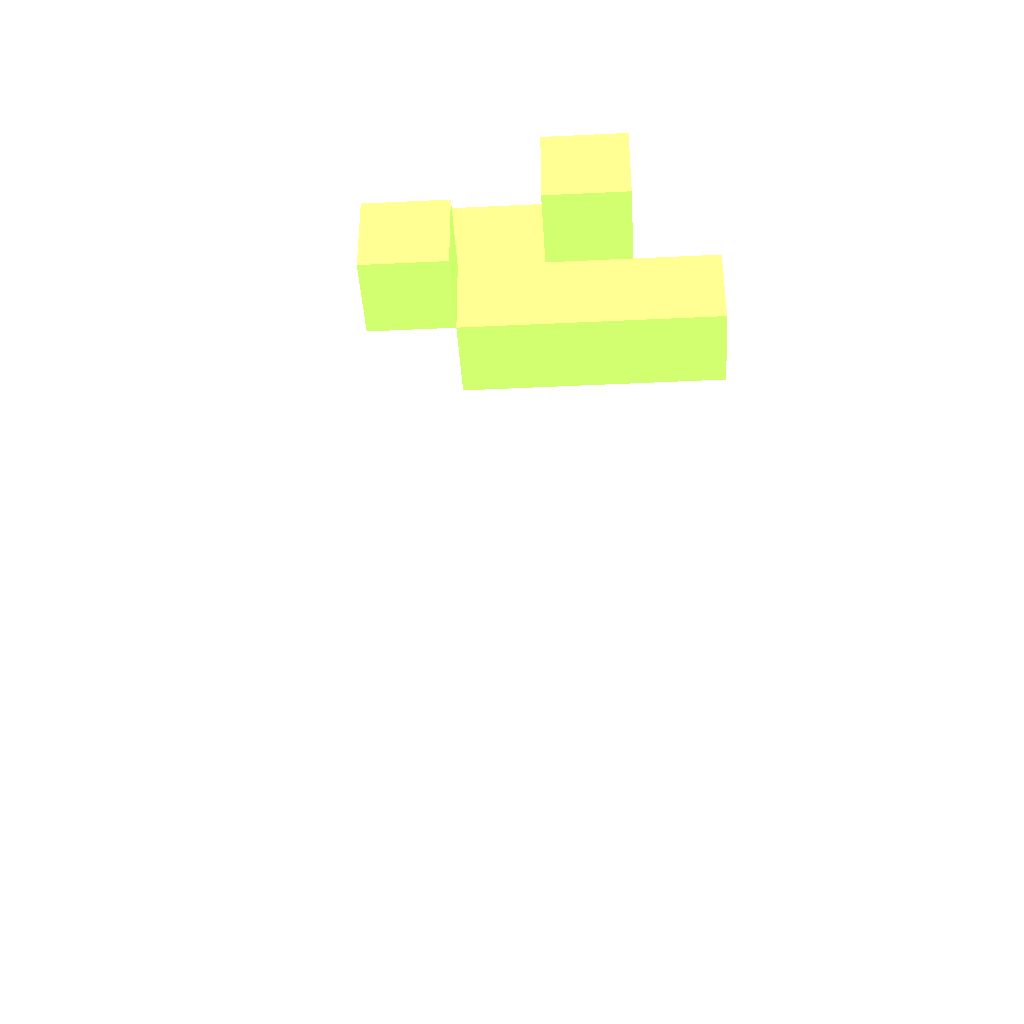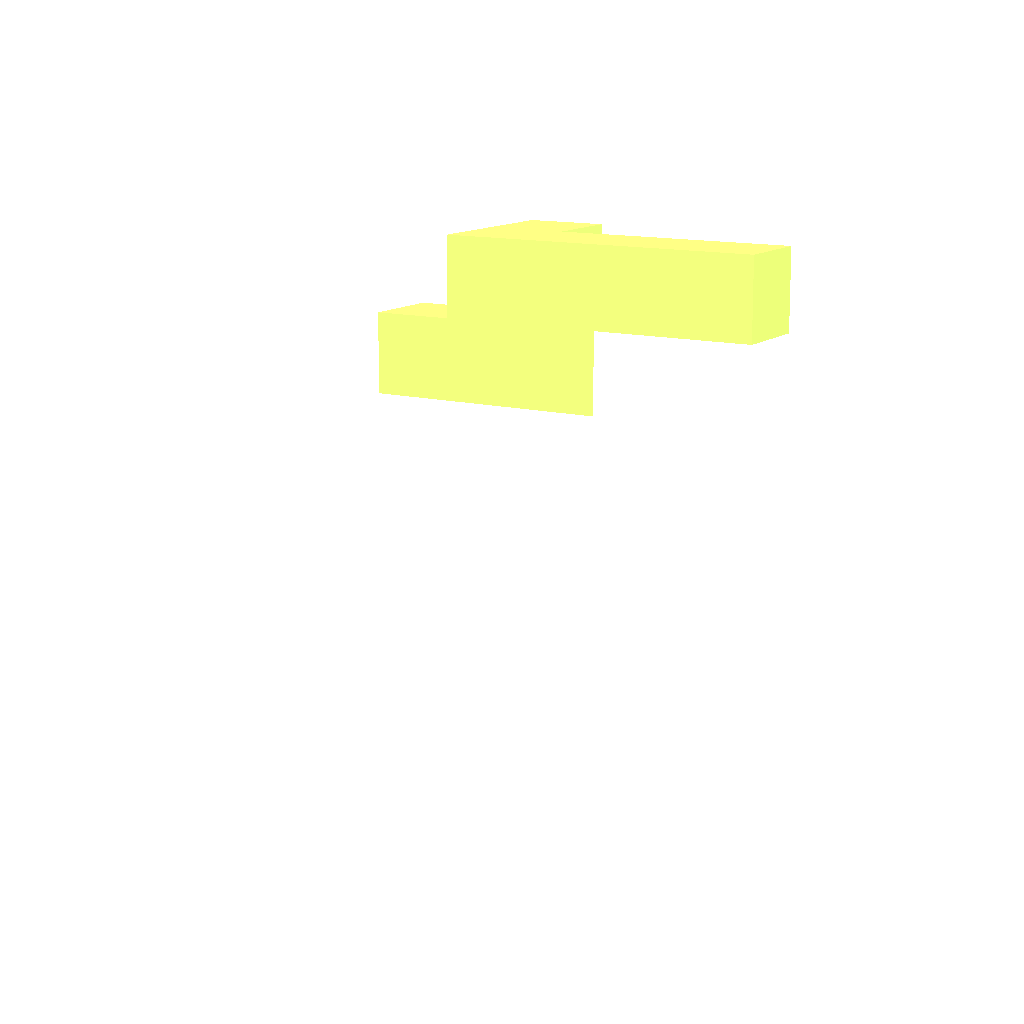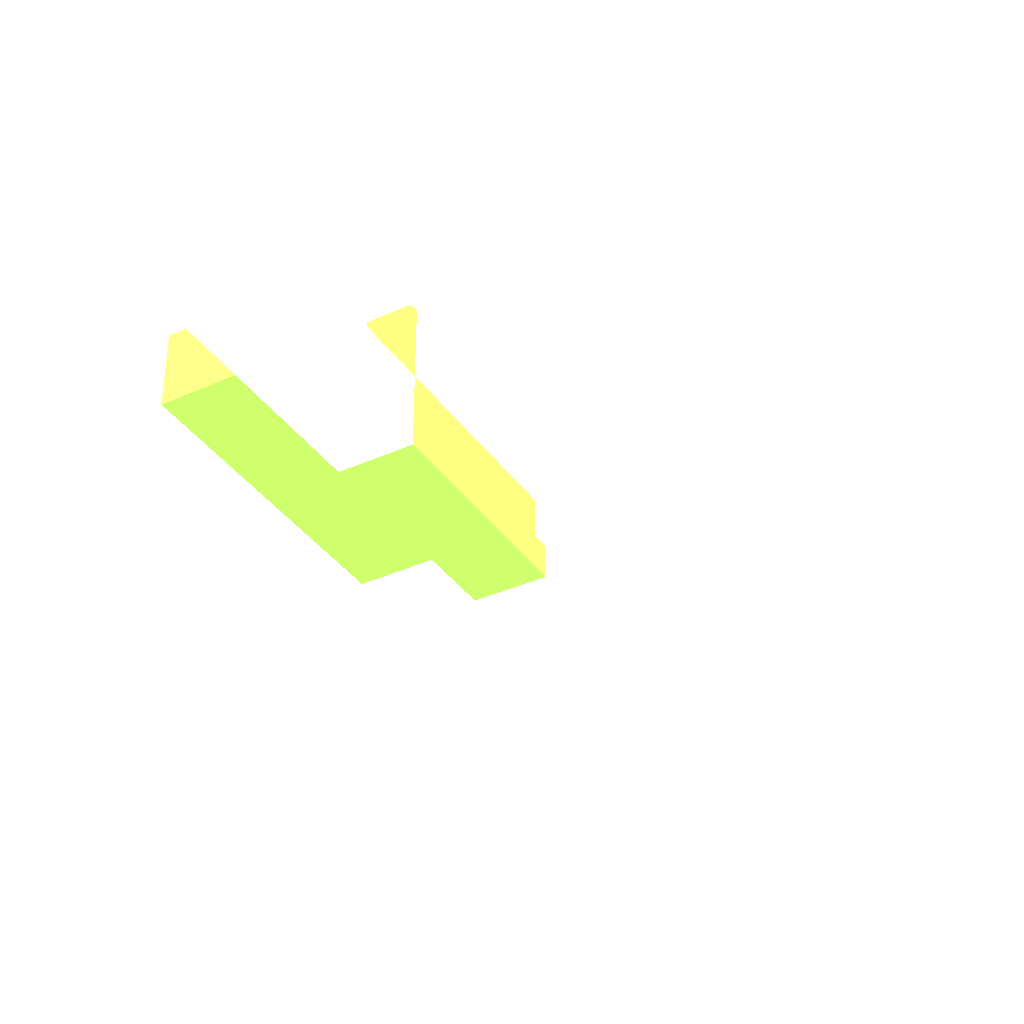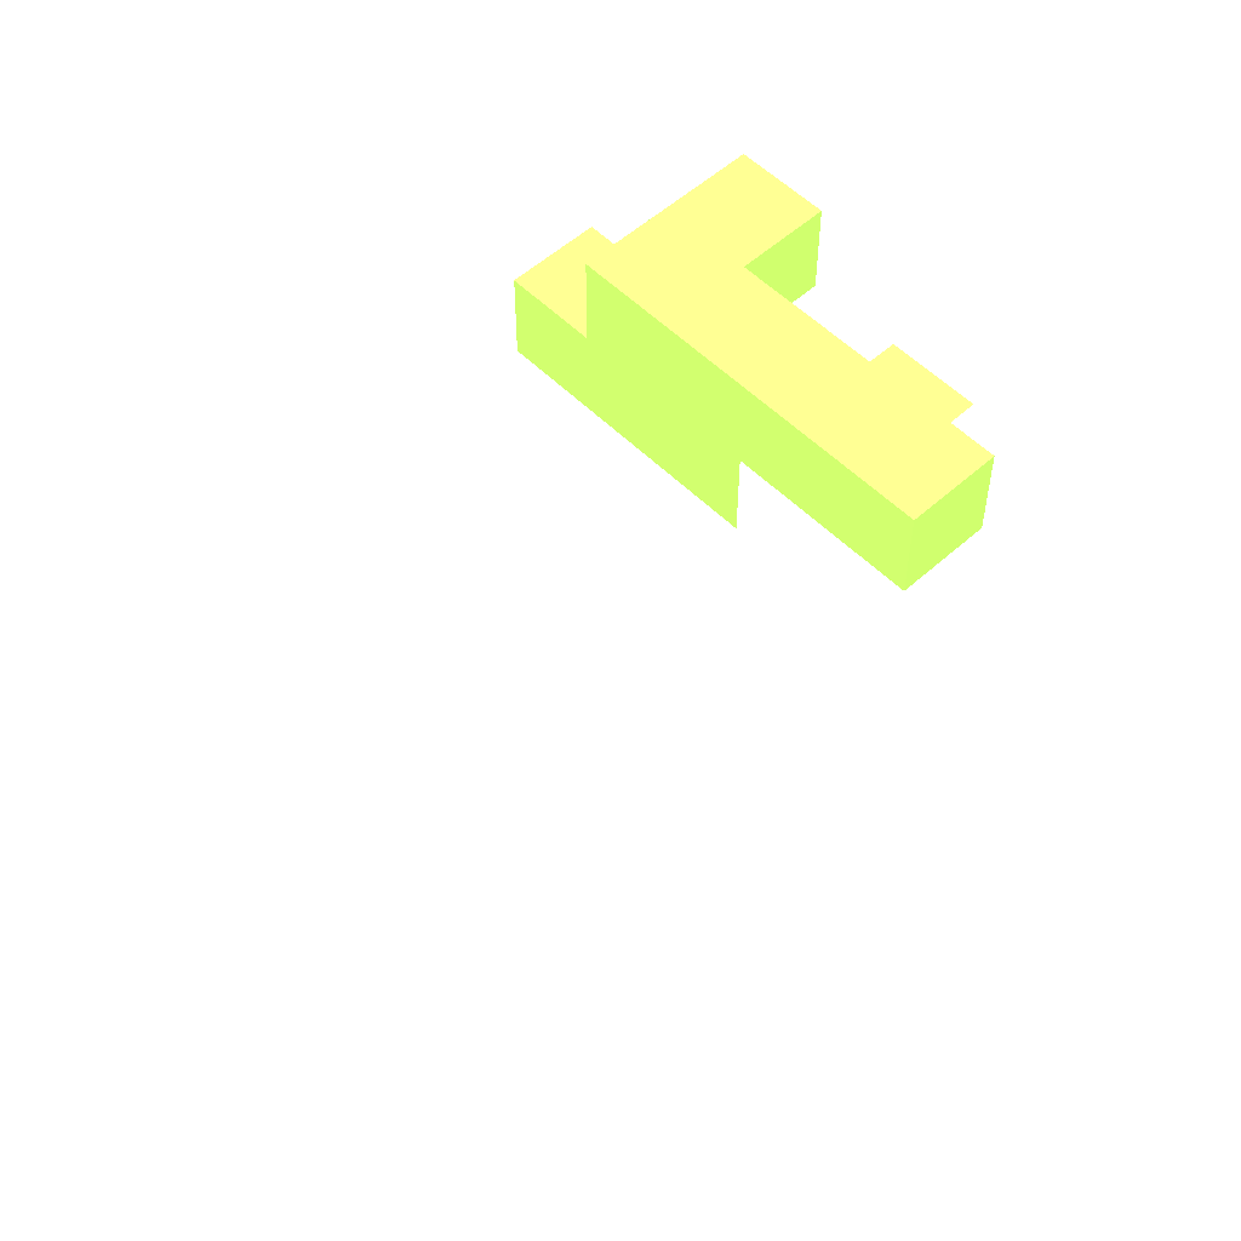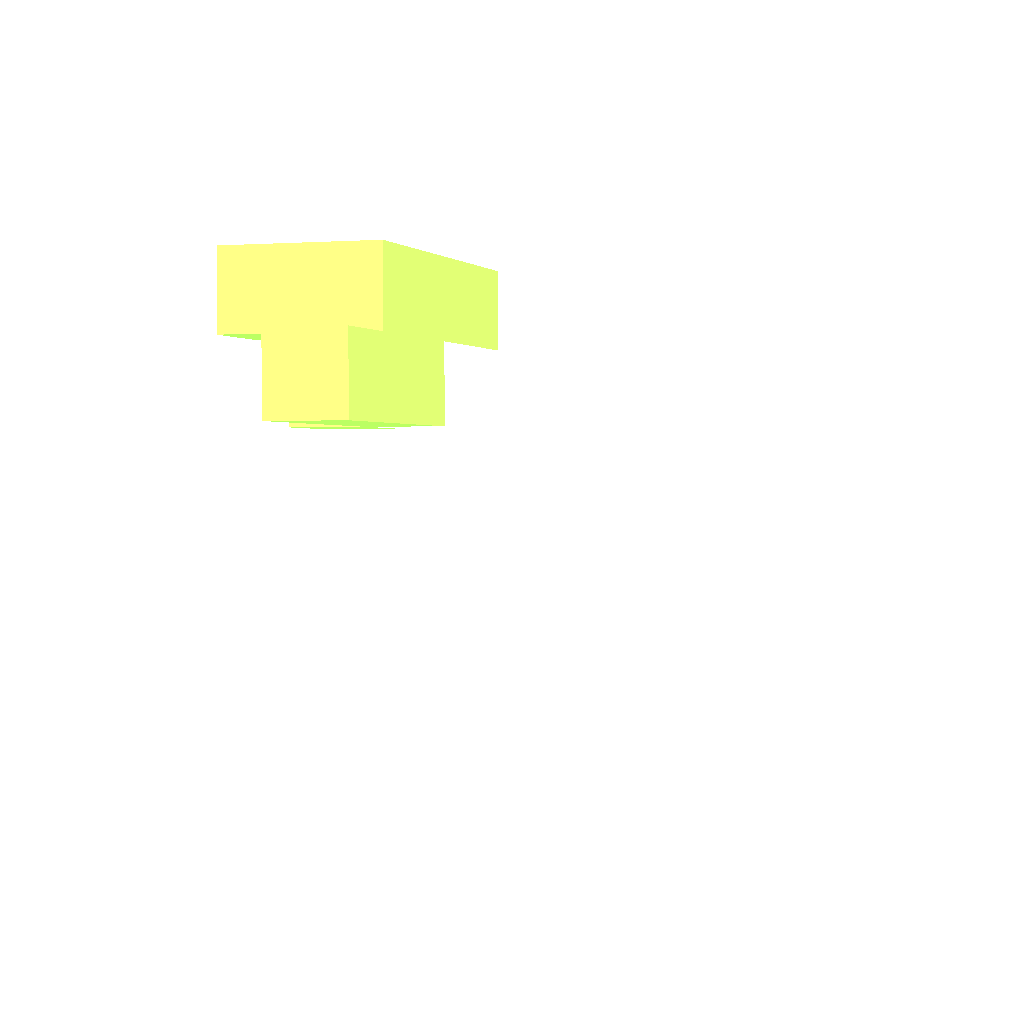
<metadata>
{"format":"obj","ext":"obj","renderer":"f3d","projection":"perspective","resolution":1024,"background":"white","views":[{"elev":-41.1,"azim":3.4,"up":"+Y"},{"elev":13.1,"azim":-149.1,"up":"+Y"},{"elev":-36.6,"azim":-59.5,"up":"+Z"},{"elev":54.4,"azim":-133.6,"up":"+Y"},{"elev":0.9,"azim":108.0,"up":"+Y"}]}
</metadata>
<code>
v -1 0 5 1 1 1
v 0 0 5 1 1 1
v 0 1 5 1 1 1
v -1 1 5 1 1 1
v 0 0 4 1 1 1
v -1 0 4 1 1 1
v -1 1 4 1 1 1
v 0 1 4 1 1 1
v -5 0 3 1 1 1
v -4 0 3 1 1 1
v -4 1 3 1 1 1
v -5 1 3 1 1 1
v -4 0 2 1 1 1
v -5 0 2 1 1 1
v -5 1 2 1 1 1
v -4 1 2 1 1 1
v -3 0 3 1 1 1
v -3 1 3 1 1 1
v -3 0 2 1 1 1
v -2 0 3 1 1 1
v -2 1 3 1 1 1
v -2 0 2 1 1 1
v -3 1 2 1 1 1
v -2 1 2 1 1 1
v -1 0 3 1 1 1
v -1 1 3 1 1 1
v -1 0 2 1 1 1
v -1 1 2 1 1 1
v 0 0 3 1 1 1
v 0 1 3 1 1 1
v 0 0 2 1 1 1
v 0 1 2 1 1 1
v -3 0 1 1 1 1
v -4 0 1 1 1 1
v -4 1 1 1 1 1
v -3 1 1 1 1 1
v -1 0 1 1 1 1
v 0 0 1 1 1 1
v 0 1 1 1 1 1
v -1 1 1 1 1 1
v -1 0 0 1 1 1
v 0 0 0 1 1 1
v 0 1 0 1 1 1
v -1 1 0 1 1 1
v -4 2 3 1 1 1
v -5 2 3 1 1 1
v -5 2 2 1 1 1
v -4 2 2 1 1 1
v -3 2 3 1 1 1
v -3 2 2 1 1 1
v -4 2 1 1 1 1
v -3 2 1 1 1 1
v -3 3 3 1 1 1
v -4 3 3 1 1 1
v -4 3 2 1 1 1
v -3 3 2 1 1 1
v -3 4 3 1 1 1
v -4 4 3 1 1 1
v -4 4 2 1 1 1
v -3 4 2 1 1 1
v -4 4 4 1 1 1
v -3 4 4 1 1 1
v -3 5 4 1 1 1
v -4 5 4 1 1 1
v -3 5 3 1 1 1
v -4 5 3 1 1 1
v -2 4 4 1 1 1
v -2 5 4 1 1 1
v -2 4 3 1 1 1
v -2 5 3 1 1 1
v -2 4 4 0.6 0.898 0.3137
v -1 4 4 0.6 0.898 0.3137
v -1 5 4 0.6 0.898 0.3137
v -2 5 4 0.6 0.898 0.3137
v -2 4 3 0.6 0.898 0.3137
v -1 4 3 0.6 0.898 0.3137
v -1 5 3 0.6 0.898 0.3137
v -2 5 3 0.6 0.898 0.3137
v -4 5 2 1 1 1
v -3 5 2 1 1 1
v -2 4 2 1 1 1
v -2 5 2 1 1 1
v -1 4 2 1 1 1
v -1 5 2 1 1 1
v -1 4 3 1 1 1
v 0 4 3 0.6 0.898 0.3137
v 0 5 3 0.6 0.898 0.3137
v 0 4 2 0.6 0.898 0.3137
v -1 4 2 0.6 0.898 0.3137
v -1 5 2 0.6 0.898 0.3137
v 0 5 2 0.6 0.898 0.3137
v -3 5 3 0.6 0.898 0.3137
v -2 6 3 0.6 0.898 0.3137
v -3 6 3 0.6 0.898 0.3137
v -2 5 2 0.6 0.898 0.3137
v -3 5 2 0.6 0.898 0.3137
v -3 6 2 0.6 0.898 0.3137
v -2 6 2 0.6 0.898 0.3137
v -1 6 3 0.6 0.898 0.3137
v -1 6 2 0.6 0.898 0.3137
v 0 6 3 0.6 0.898 0.3137
v 0 6 2 0.6 0.898 0.3137
v 1 0 4 1 1 1
v 1 1 4 1 1 1
v 1 0 3 1 1 1
v 1 1 3 1 1 1
v 2 0 4 1 1 1
v 3 0 4 1 1 1
v 3 1 4 1 1 1
v 2 1 4 1 1 1
v 2 0 3 1 1 1
v 3 0 3 1 1 1
v 3 1 3 1 1 1
v 2 1 3 1 1 1
v 4 0 4 1 1 1
v 4 1 4 1 1 1
v 4 0 3 1 1 1
v 4 1 3 1 1 1
v 1 0 2 1 1 1
v 1 1 2 1 1 1
v 2 0 2 1 1 1
v 2 1 2 1 1 1
v 3 0 2 1 1 1
v 3 1 2 1 1 1
v 1 2 3 1 1 1
v 0 2 3 1 1 1
v 1 2 2 1 1 1
v 0 2 2 1 1 1
v 3 2 3 1 1 1
v 2 2 3 1 1 1
v 2 2 2 1 1 1
v 3 2 2 1 1 1
v 1 1 1 1 1 1
v 0 2 1 1 1 1
v 1 2 1 1 1 1
v 2 3 3 1 1 1
v 1 3 3 1 1 1
v 2 3 2 1 1 1
v 1 3 2 1 1 1
v 3 3 3 1 1 1
v 3 3 2 1 1 1
v 0 3 2 1 1 1
v 0 3 1 1 1 1
v 1 3 1 1 1 1
v 2 2 1 1 1 1
v 2 3 1 1 1 1
v 1 4 3 0.6 0.898 0.3137
v 1 5 3 0.6 0.898 0.3137
v 1 4 2 0.6 0.898 0.3137
v 1 5 2 0.6 0.898 0.3137
v 2 4 3 0.6 0.898 0.3137
v 2 5 3 0.6 0.898 0.3137
v 2 4 2 0.6 0.898 0.3137
v 2 5 2 0.6 0.898 0.3137
v 0 5 4 0.6 0.898 0.3137
v 1 5 4 0.6 0.898 0.3137
v 1 6 4 0.6 0.898 0.3137
v 0 6 4 0.6 0.898 0.3137
v 1 6 3 0.6 0.898 0.3137
v 1 6 2 0.6 0.898 0.3137
v -1 0 -1 1 1 1
v 0 0 -1 1 1 1
v 0 1 -1 1 1 1
v -1 1 -1 1 1 1
v -1 0 -2 1 1 1
v 0 0 -2 1 1 1
v 0 1 -2 1 1 1
v -1 1 -2 1 1 1
v 0 0 -3 1 1 1
v -1 0 -3 1 1 1
v -1 1 -3 1 1 1
v 0 1 -3 1 1 1
f 1 2 3 4
f 5 6 7 8
f 1 6 5 2
f 3 8 7 4
f 2 5 8 3
f 1 4 7 6
f 9 10 11 12
f 13 14 15 16
f 9 14 13 10
f 9 12 15 14
f 10 17 18 11
f 10 13 19 17
f 17 20 21 18
f 22 19 23 24
f 17 19 22 20
f 21 24 23 18
f 20 25 26 21
f 27 22 24 28
f 20 22 27 25
f 26 28 24 21
f 25 29 30 26
f 25 27 31 29
f 30 32 28 26
f 33 34 35 36
f 13 34 33 19
f 19 33 36 23
f 13 16 35 34
f 27 37 38 31
f 32 39 40 28
f 31 38 39 32
f 27 28 40 37
f 37 41 42 38
f 39 43 44 40
f 38 42 43 39
f 37 40 44 41
f 12 11 45 46
f 16 15 47 48
f 45 48 47 46
f 12 46 47 15
f 11 18 49 45
f 18 23 50 49
f 36 35 51 52
f 50 52 51 48
f 23 36 52 50
f 16 48 51 35
f 45 49 53 54
f 50 48 55 56
f 49 50 56 53
f 45 54 55 48
f 54 53 57 58
f 56 55 59 60
f 53 56 60 57
f 54 58 59 55
f 61 62 63 64
f 61 58 57 62
f 63 65 66 64
f 61 64 66 58
f 62 67 68 63
f 62 57 69 67
f 68 70 65 63
f 71 72 73 74
f 71 75 76 72
f 73 77 78 74
f 72 76 77 73
f 60 59 79 80
f 65 80 79 66
f 58 66 79 59
f 81 60 80 82
f 57 60 81 69
f 83 81 82 84
f 69 81 83 85
f 76 86 87 77
f 88 89 90 91
f 76 89 88 86
f 92 78 93 94
f 95 96 97 98
f 93 98 97 94
f 92 94 97 96
f 78 77 99 93
f 90 95 98 100
f 99 100 98 93
f 77 87 101 99
f 91 90 100 102
f 101 102 100 99
f 5 103 104 8
f 5 29 105 103
f 104 106 30 8
f 103 105 106 104
f 5 8 30 29
f 107 108 109 110
f 107 111 112 108
f 109 113 114 110
f 107 110 114 111
f 108 115 116 109
f 117 112 113 118
f 108 112 117 115
f 116 118 113 109
f 115 117 118 116
f 119 31 32 120
f 29 31 119 105
f 105 111 114 106
f 121 119 120 122
f 105 119 121 111
f 114 122 120 106
f 123 121 122 124
f 111 121 123 112
f 112 123 124 113
f 30 106 125 126
f 125 127 128 126
f 106 120 127 125
f 30 126 128 32
f 114 113 129 130
f 124 122 131 132
f 113 124 132 129
f 114 130 131 122
f 133 39 134 135
f 32 39 133 120
f 120 133 135 127
f 32 128 134 39
f 125 130 136 137
f 125 127 131 130
f 136 138 139 137
f 125 137 139 127
f 130 129 140 136
f 132 131 138 141
f 140 141 138 136
f 129 132 141 140
f 128 127 139 142
f 135 134 143 144
f 139 144 143 142
f 128 142 143 134
f 145 135 144 146
f 127 135 145 131
f 138 146 144 139
f 131 145 146 138
f 86 147 148 87
f 149 88 91 150
f 86 88 149 147
f 147 151 152 148
f 153 149 150 154
f 147 149 153 151
f 152 154 150 148
f 151 153 154 152
f 155 156 157 158
f 155 87 148 156
f 157 159 101 158
f 156 148 159 157
f 155 158 101 87
f 150 91 102 160
f 159 160 102 101
f 148 150 160 159
f 41 161 162 42
f 43 163 164 44
f 42 162 163 43
f 41 44 164 161
f 161 165 166 162
f 163 167 168 164
f 162 166 167 163
f 161 164 168 165
f 169 170 171 172
f 165 170 169 166
f 167 172 171 168
f 166 169 172 167
f 165 168 171 170

</code>
